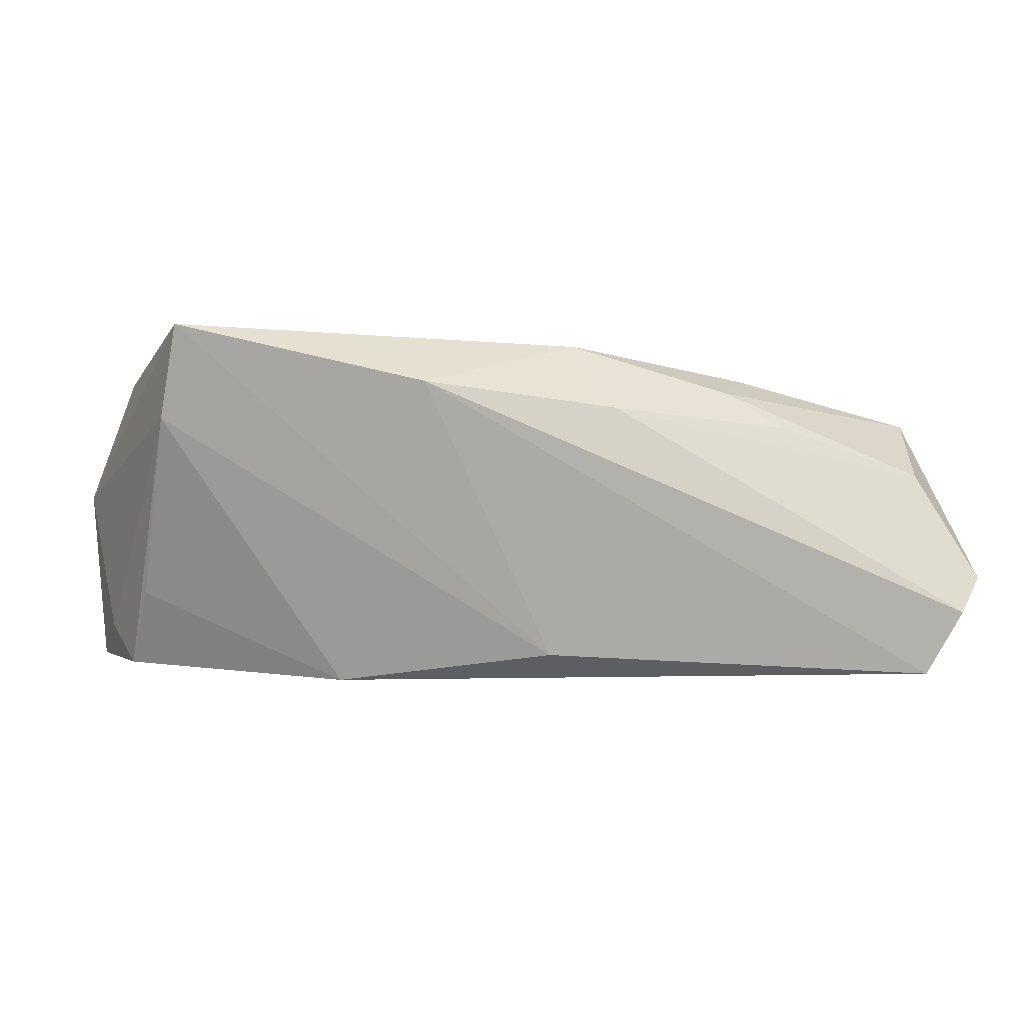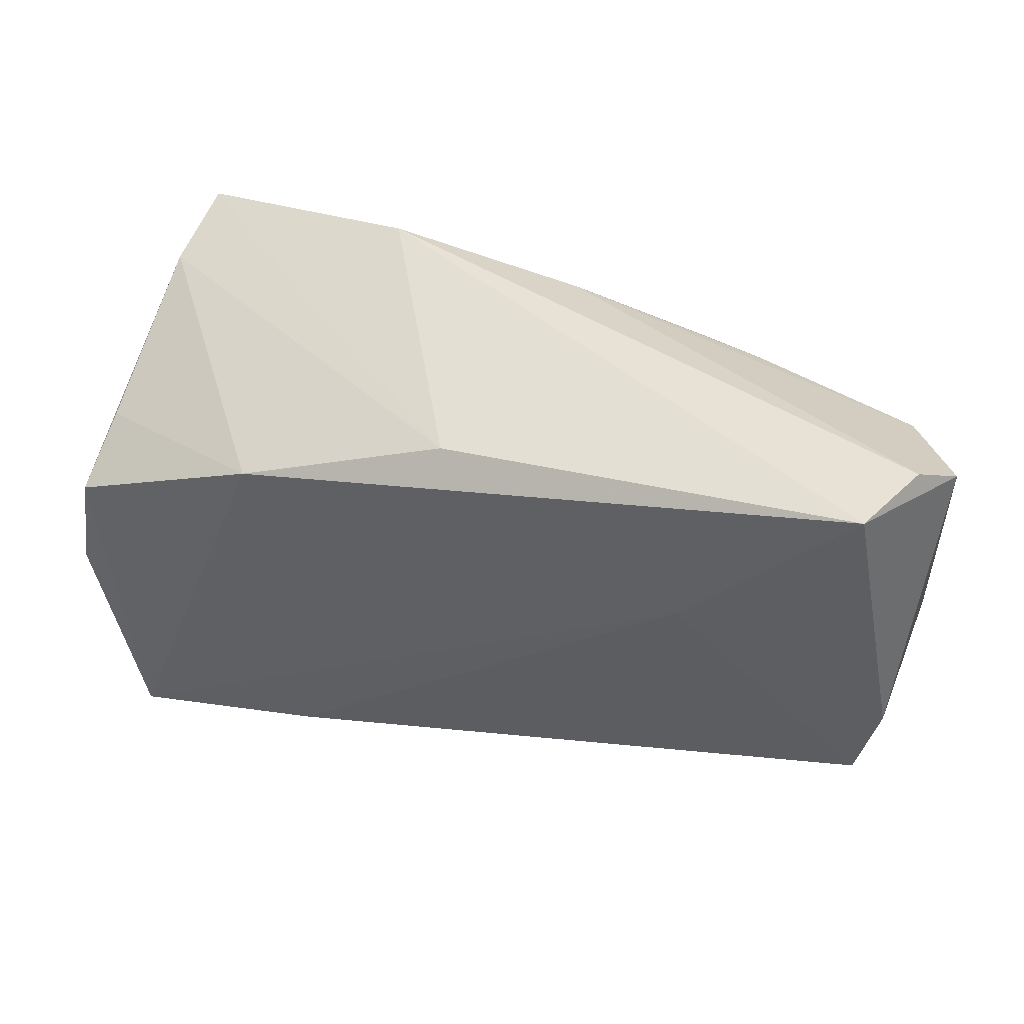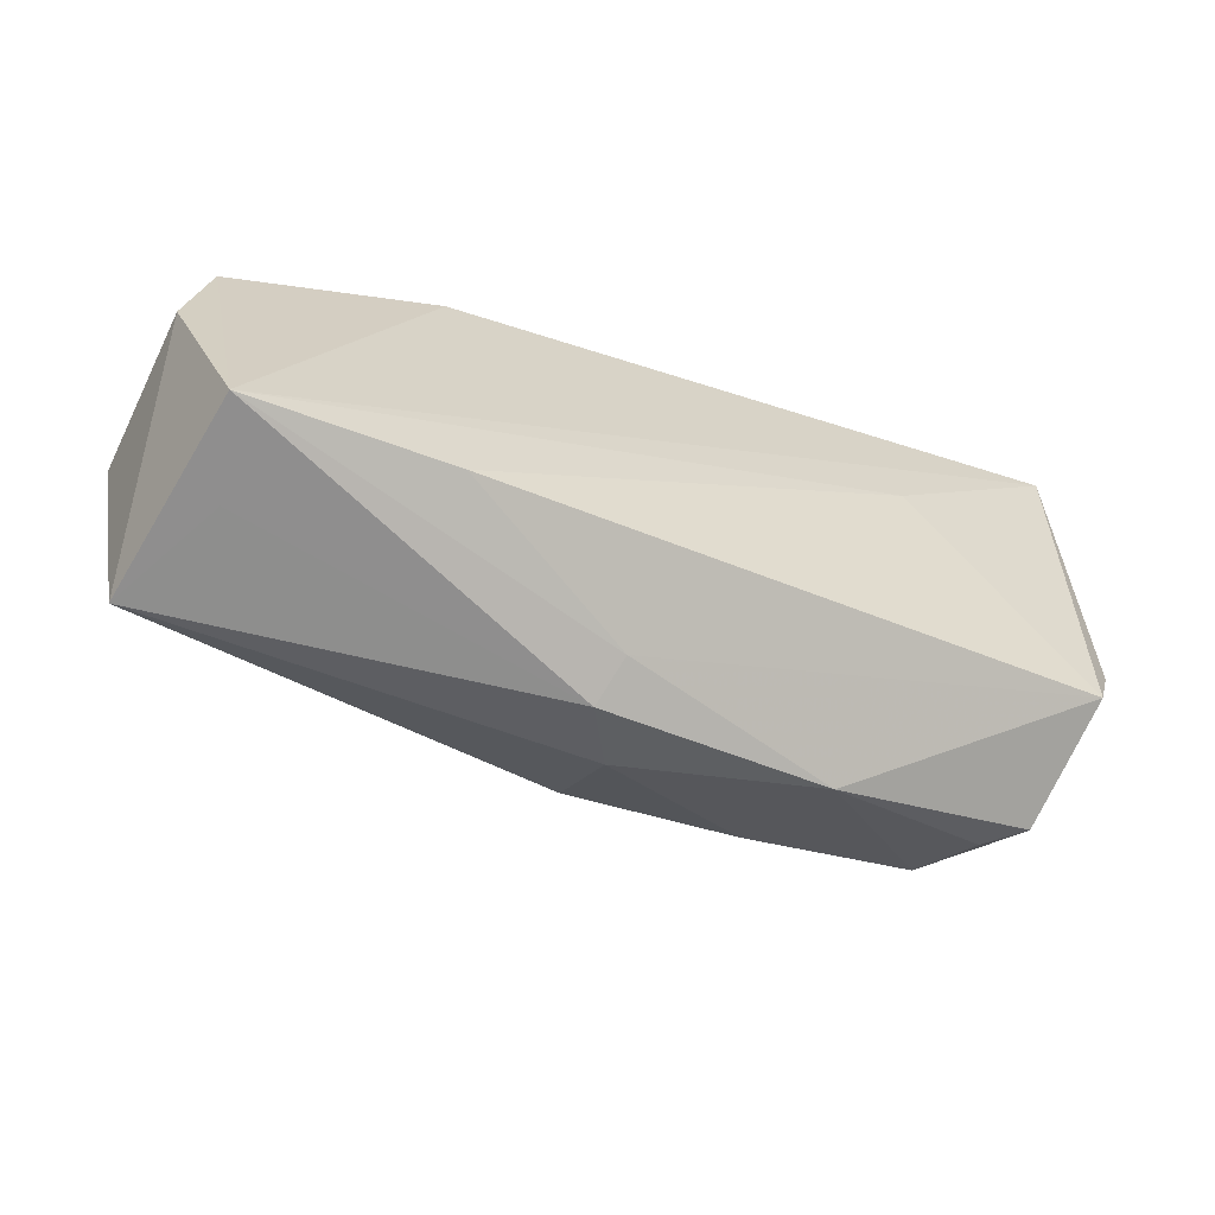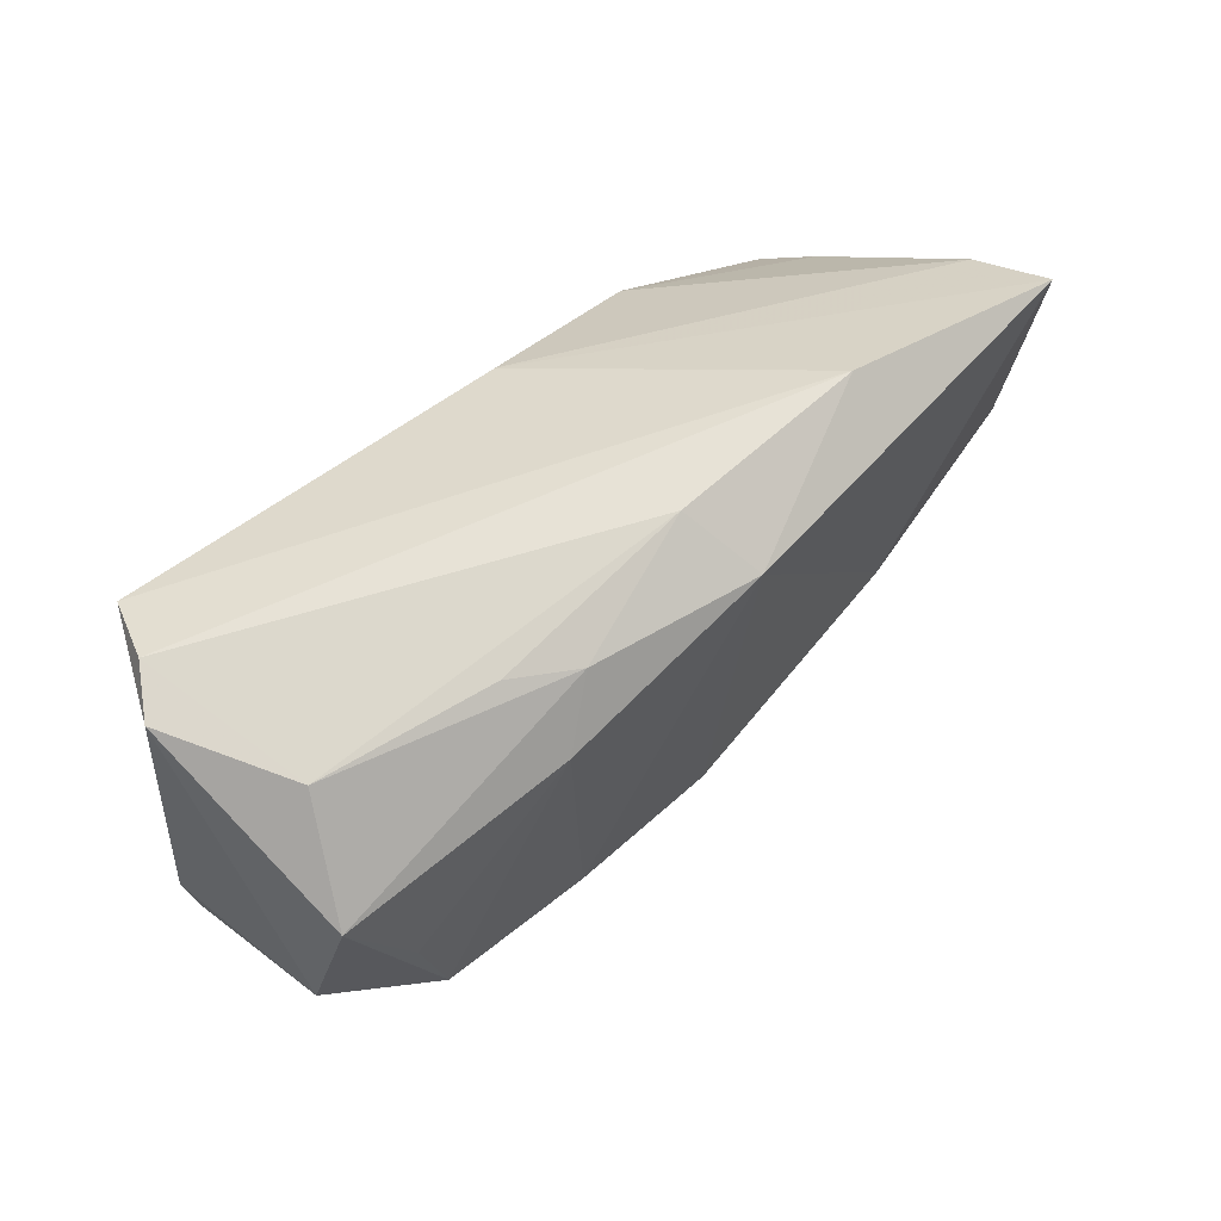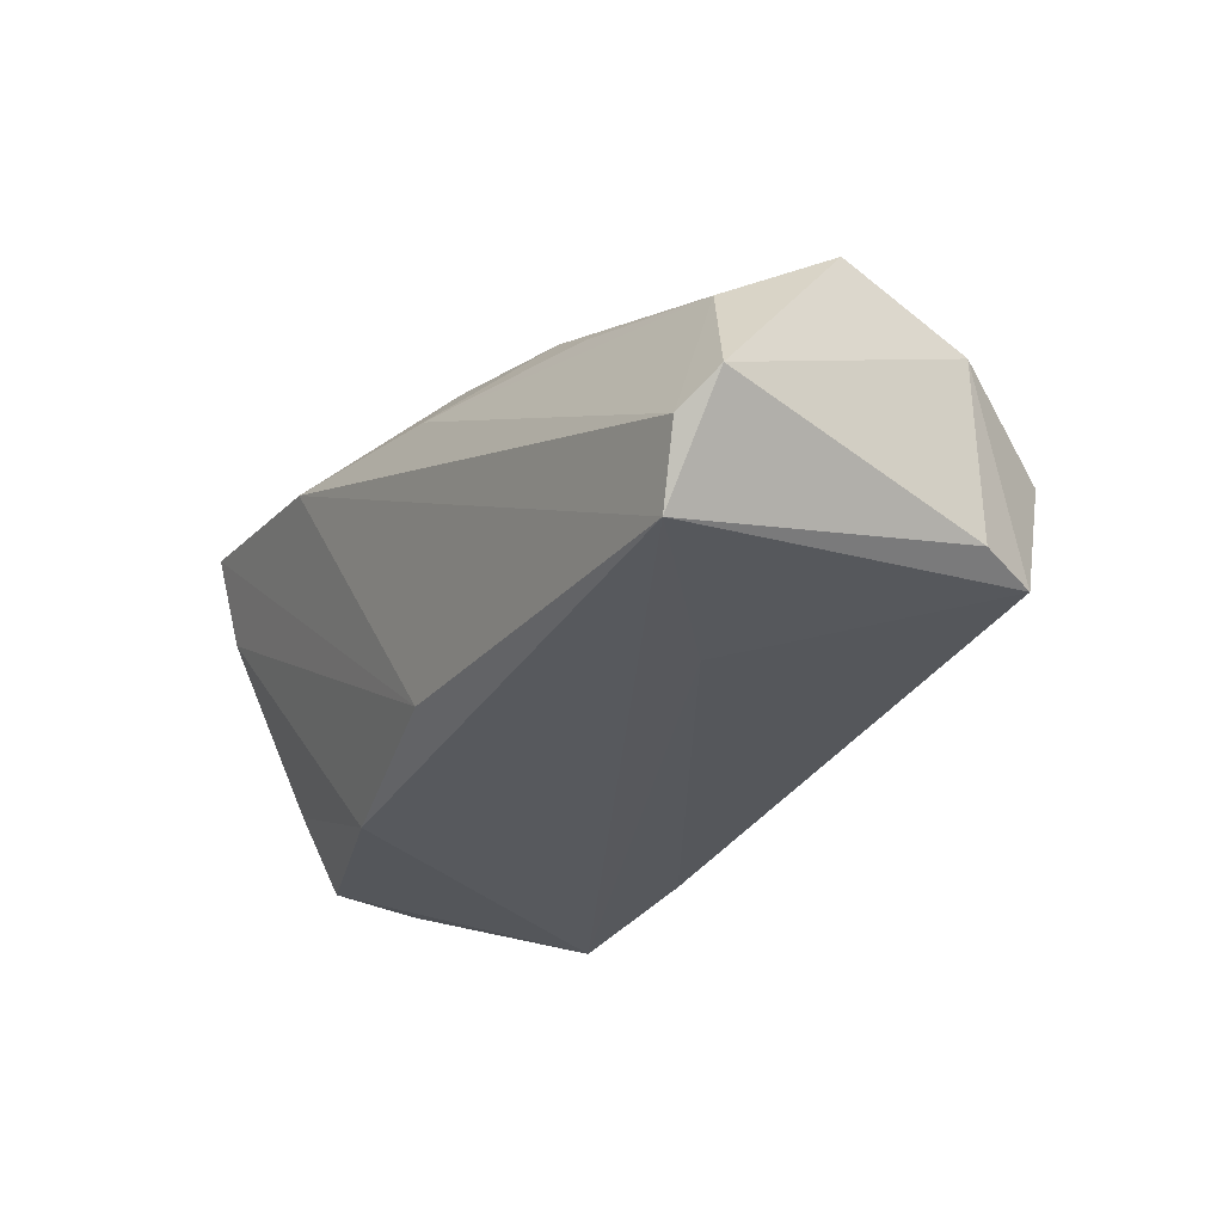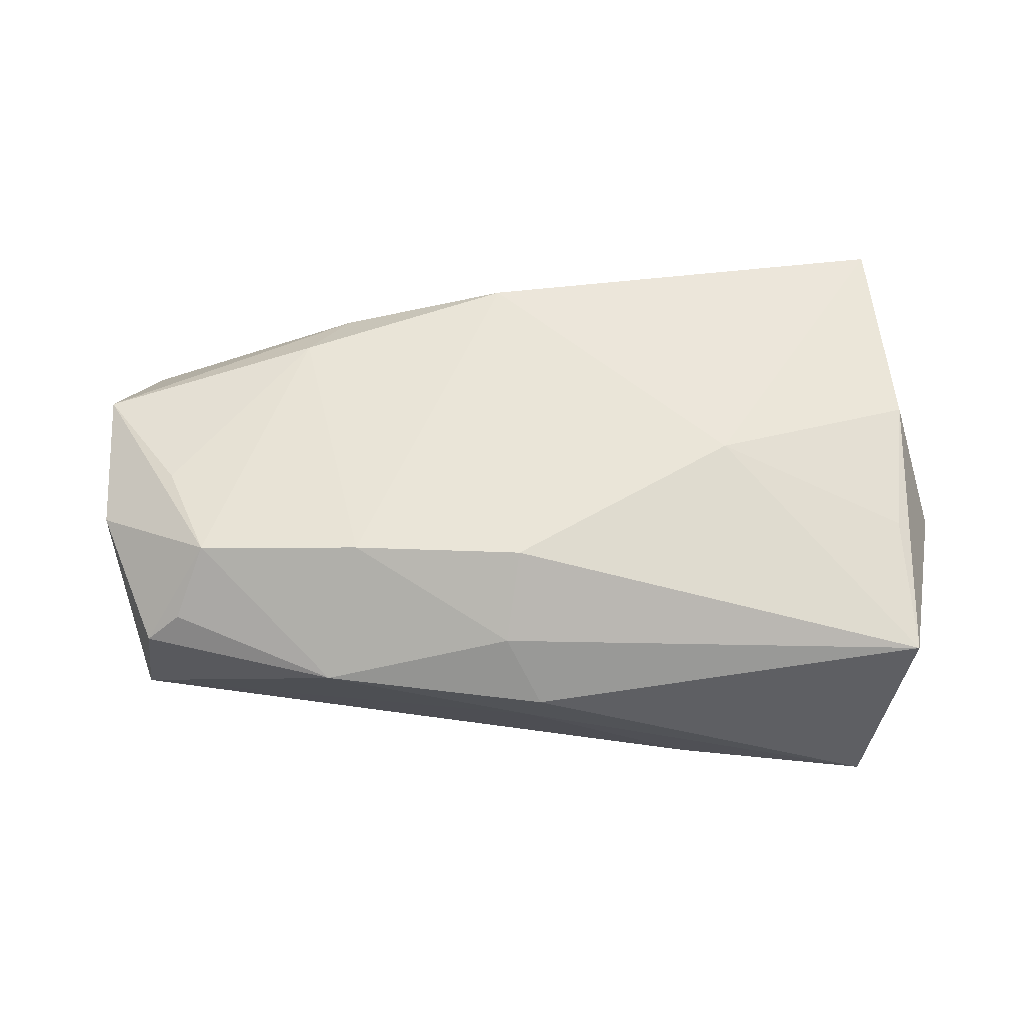
<metadata>
{"format":"obj","ext":"obj","renderer":"f3d","projection":"perspective","resolution":1024,"background":"white","views":[{"elev":-0.8,"azim":162.2,"up":"+Z"},{"elev":40.5,"azim":-161.2,"up":"+Y"},{"elev":-64.6,"azim":159.0,"up":"+Y"},{"elev":49.7,"azim":-50.4,"up":"+Y"},{"elev":-29.2,"azim":-125.7,"up":"+Z"},{"elev":47.3,"azim":-2.1,"up":"+Z"}]}
</metadata>
<code>
v -0.02413 0.02186 0.0178
v 0.02654 -0.006803 0.0198
v 0.05061 0.02182 0.01304
v 0.04558 -0.03156 -0.01975
v 0.05021 -0.03138 0.006408
v 0.05177 0.004013 -0.01756
v -0.03173 0.02358 0.01318
v 0.05138 0.0004398 0.01856
v -0.051 -0.02225 0.001595
v 0.0009426 -0.03294 -0.0007932
v -0.05072 0.02795 -0.01975
v -0.04775 -0.004657 0.01464
v 0.05587 -0.007277 0.00388
v 0.04951 0.02577 0.0241
v -0.05516 0.02989 -0.01149
v -0.006097 0.02789 0.01511
v -0.001407 -0.02153 0.0161
v -0.05332 -0.01714 -0.01392
v -0.02945 0.01429 0.02005
v 0.001117 0.02301 -0.01656
v -0.04672 -0.02186 0.005506
v 0.04289 -0.03164 -0.007848
v -0.04296 -0.017 0.01371
v -0.05707 0.009658 0.01454
v 0.04931 -0.01543 0.01301
v 0.02671 0.01472 -0.01975
v -0.02681 -0.02934 0.001056
v -0.05918 0.02711 -0.006967
v -0.002766 0.02114 0.02341
v -0.02254 -0.01929 0.01545
v -0.003278 -0.02885 0.007177
v -0.05224 0.02248 0.006956
v -0.05715 -0.007195 0.008885
v 0.05364 -0.00175 -0.01306
v -0.000477 -0.03061 -0.006458
v -0.05602 -0.008657 -0.01274
v 0.05094 0.01008 -0.008477
v 0.05389 -0.009093 -0.01701
v 0.01965 0.02989 0.01771
v 0.02131 -0.02842 -0.01886
v -0.02999 0.00754 -0.01945
f 10 4 22
f 22 5 10
f 4 5 22
f 29 16 1
f 10 5 31
f 13 14 8
f 8 5 13
f 18 40 35
f 35 4 10
f 35 40 4
f 11 20 26
f 11 26 4
f 28 11 36
f 36 11 18
f 3 37 26
f 3 20 14
f 26 20 3
f 3 14 13
f 13 34 3
f 1 16 7
f 24 23 12
f 23 9 21
f 5 8 25
f 17 31 5
f 41 40 18
f 18 11 41
f 4 40 41
f 41 11 4
f 39 29 14
f 16 29 39
f 14 20 39
f 20 11 39
f 26 37 6
f 37 3 6
f 6 3 34
f 4 26 6
f 19 29 1
f 1 24 19
f 19 24 12
f 12 23 19
f 28 24 32
f 1 7 32
f 32 24 1
f 32 7 16
f 18 9 33
f 33 36 18
f 33 9 23
f 23 24 33
f 28 36 33
f 33 24 28
f 23 21 27
f 10 31 27
f 27 21 9
f 27 9 18
f 27 35 10
f 18 35 27
f 30 17 29
f 30 19 23
f 29 19 30
f 31 17 30
f 23 27 30
f 30 27 31
f 14 29 2
f 29 17 2
f 2 8 14
f 2 25 8
f 5 25 2
f 2 17 5
f 15 11 28
f 15 39 11
f 16 39 15
f 28 32 15
f 15 32 16
f 4 6 38
f 38 6 34
f 38 5 4
f 38 34 13
f 13 5 38

</code>
